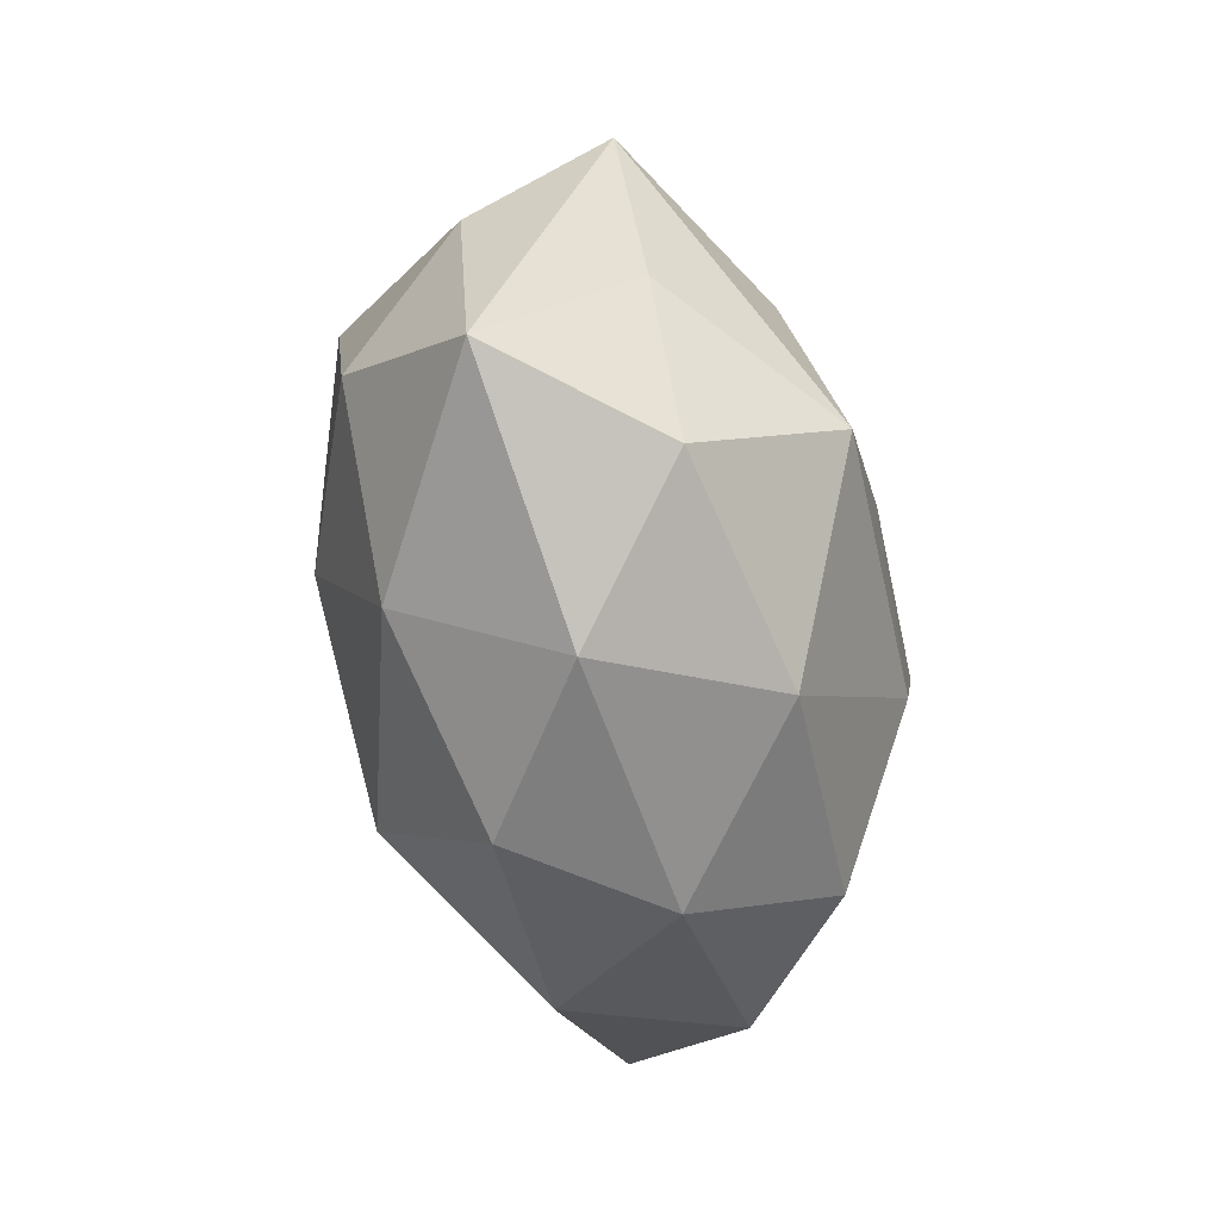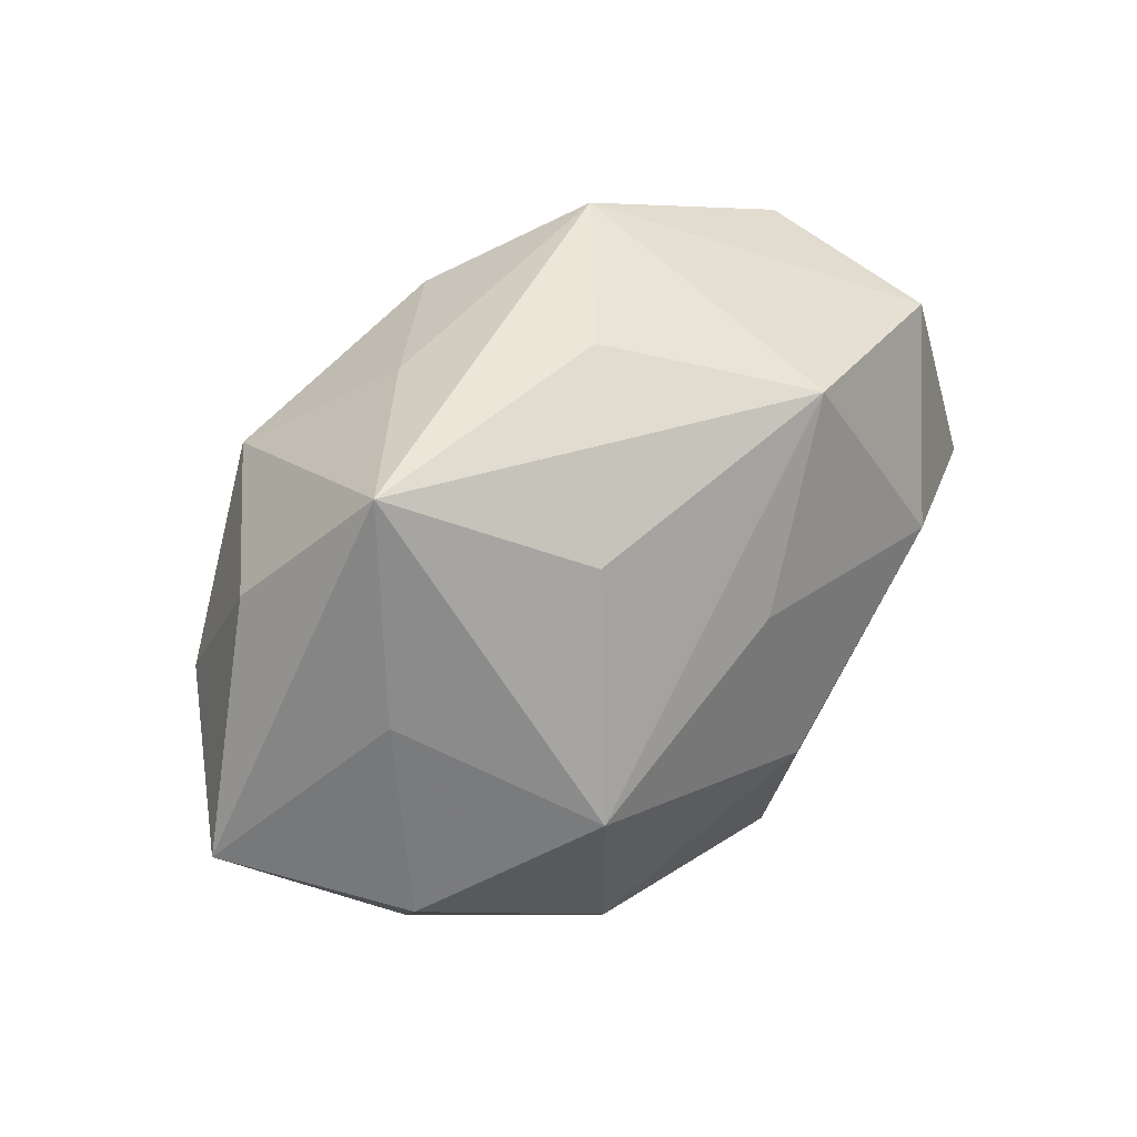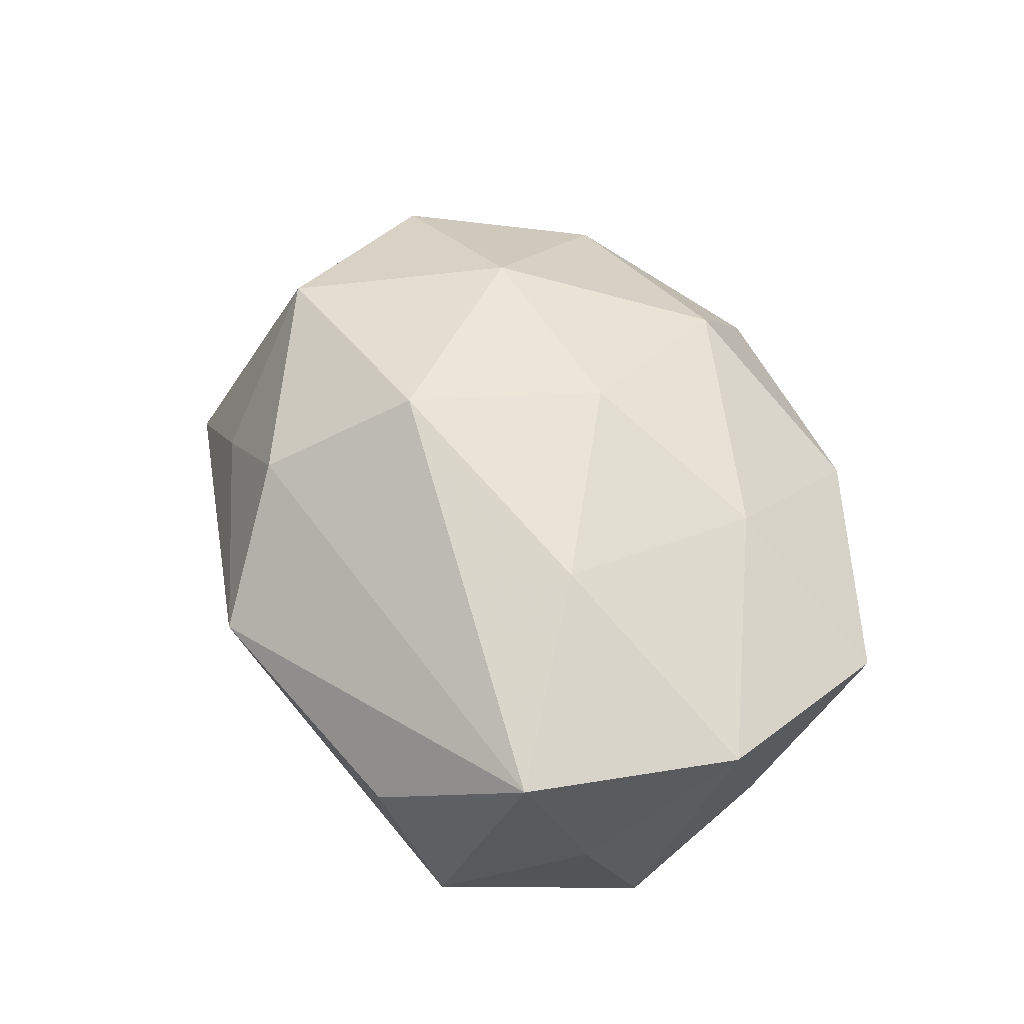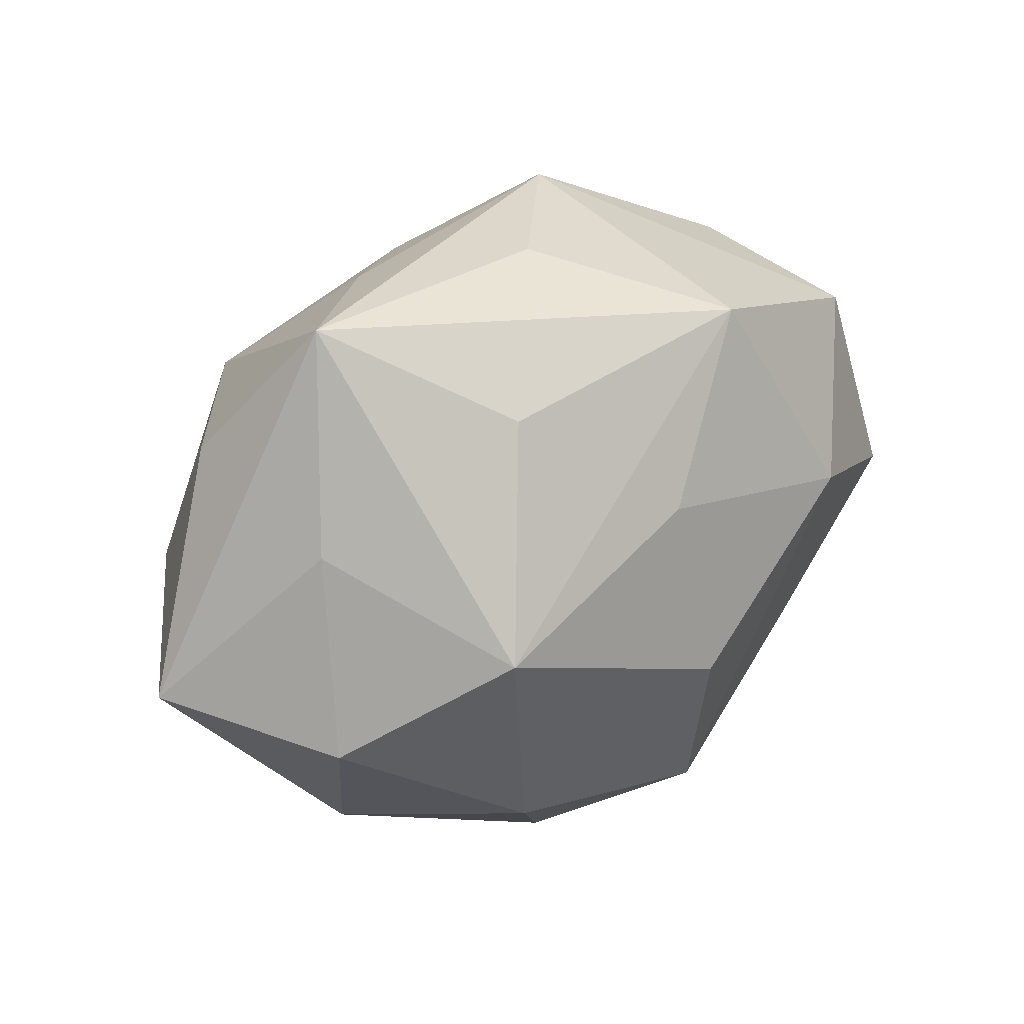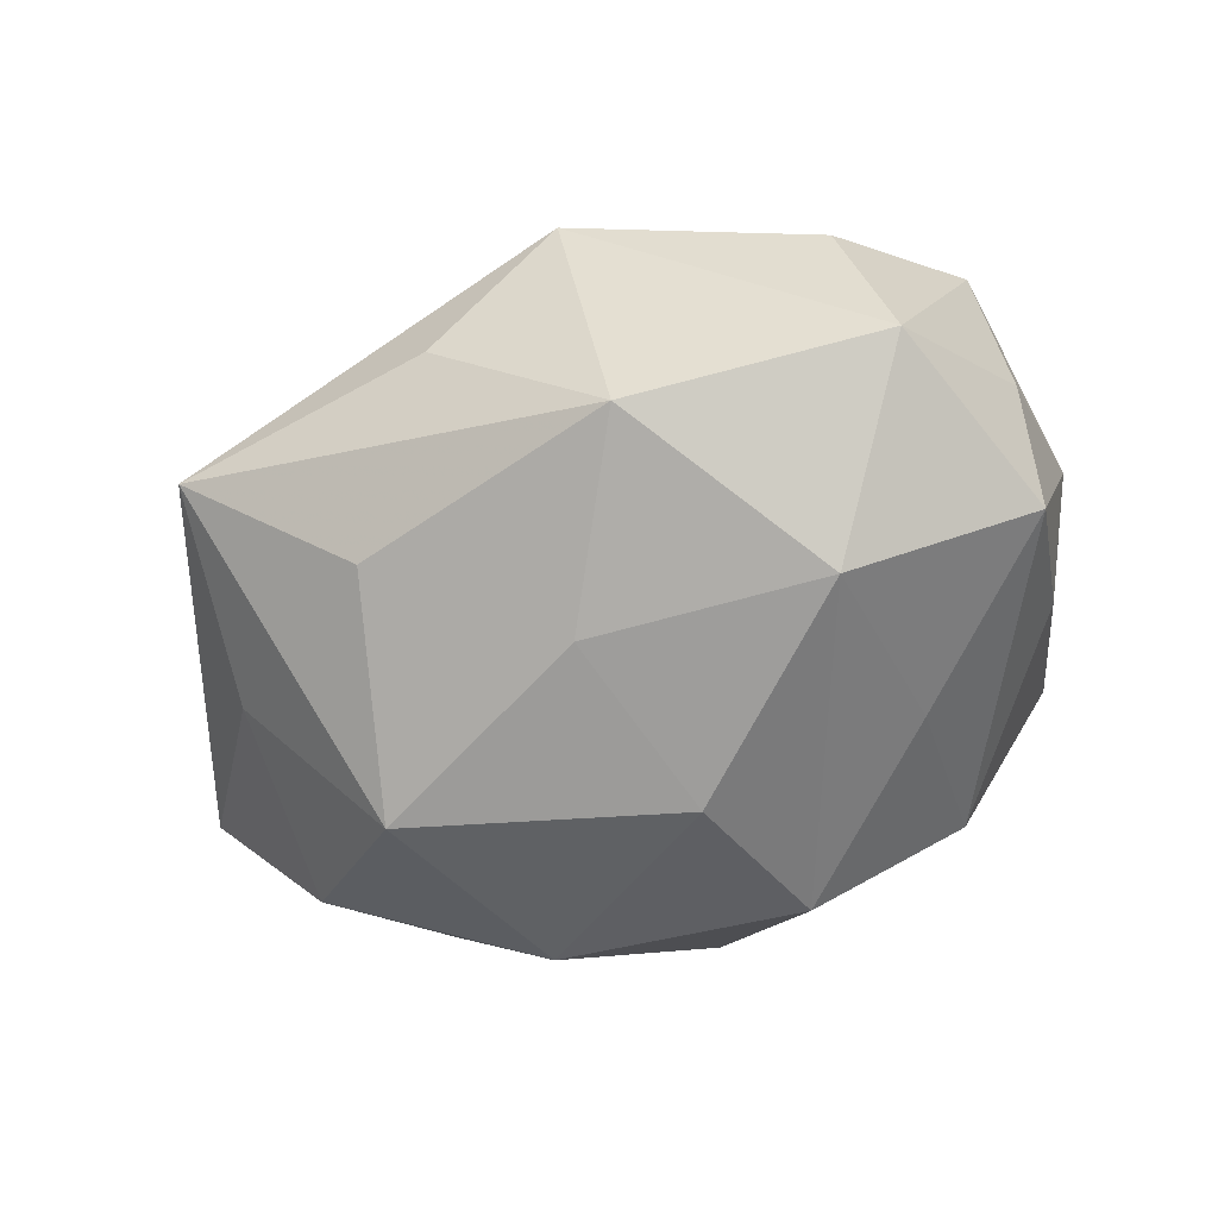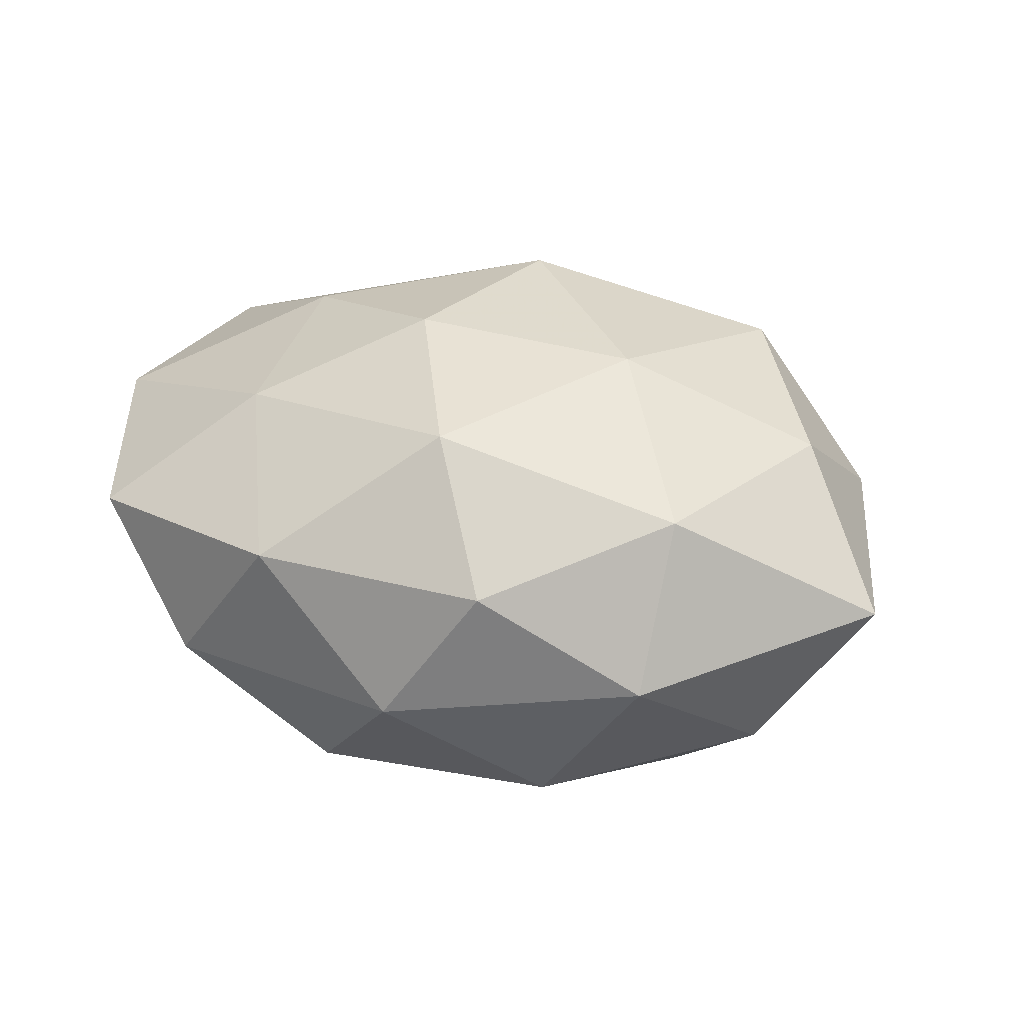
<metadata>
{"format":"obj","ext":"obj","renderer":"f3d","projection":"perspective","resolution":1024,"background":"white","views":[{"elev":-38.8,"azim":102.1,"up":"+Y"},{"elev":38.3,"azim":133.3,"up":"+Y"},{"elev":51.3,"azim":-109.6,"up":"+Z"},{"elev":22.0,"azim":138.3,"up":"+Y"},{"elev":-67.6,"azim":-158.1,"up":"+Z"},{"elev":26.3,"azim":25.7,"up":"+Z"}]}
</metadata>
<code>
v -0.02673 0.02317 0.002601
v 0.006259 0.02864 -0.00628
v -0.02947 0.01845 -0.01219
v -0.01981 -0.02734 -0.006324
v 0.01577 0.02526 0.006094
v -0.03614 0.01257 0.01223
v 0.01584 -0.003715 0.02121
v 0.02614 -0.01668 0.01209
v -0.03657 0.006637 -0.001204
v -0.005946 0.03137 0.005649
v 0.004058 -0.03112 -0.005286
v -0.01872 0.004865 -0.02183
v 0.01253 -0.02875 0.007011
v -0.02052 -0.01205 -0.01506
v -0.001939 -0.009616 -0.02267
v 0.01543 -0.02109 -0.01616
v 0.03435 0.01343 0.00524
v -0.008895 -0.03019 0.007335
v 0.00207 0.007159 -0.0218
v 0.02943 0.02571 -0.005591
v 0.02184 -0.002058 -0.02203
v -0.005994 -0.0246 -0.01624
v 0.03205 0.006727 -0.008789
v -0.01763 -0.01579 0.01612
v 0.02236 0.01544 0.01854
v -0.02062 0.002633 0.01937
v 0.003673 0.0239 0.01564
v -0.004133 -0.006375 0.02276
v 0.005091 -0.02113 0.01825
v -0.007374 0.02308 -0.01861
v -0.03827 -0.006596 0.01042
v 0.03271 -0.01115 -0.01126
v -0.03007 -0.02365 0.005812
v -0.03329 -0.01137 -0.004327
v 0.04231 -0.007051 0.001999
v 0.03294 0.0002024 0.01418
v -0.03501 0.0007284 -0.01373
v 0.02583 -0.02321 -0.00222
v 0.01624 0.01731 -0.01621
v -2.829e-05 0.01085 0.02385
f 31 34 33
f 33 34 4
f 23 20 35
f 23 21 20
f 15 21 16
f 16 38 11
f 19 21 15
f 19 30 21
f 20 21 39
f 39 30 20
f 21 30 39
f 6 31 26
f 24 31 33
f 24 29 28
f 28 26 24
f 24 26 31
f 30 3 10
f 6 27 10
f 33 4 18
f 18 4 11
f 18 24 33
f 29 24 18
f 8 38 35
f 15 16 22
f 11 4 22
f 22 16 11
f 35 38 32
f 38 16 32
f 32 16 21
f 32 23 35
f 21 23 32
f 34 31 37
f 37 4 34
f 40 26 28
f 40 25 27
f 40 27 6
f 6 26 40
f 20 30 2
f 2 10 20
f 30 10 2
f 20 10 5
f 5 10 27
f 5 25 20
f 27 25 5
f 1 3 6
f 6 10 1
f 1 10 3
f 35 20 17
f 20 25 17
f 36 8 35
f 35 17 36
f 36 17 25
f 29 18 13
f 38 8 13
f 13 8 29
f 11 38 13
f 13 18 11
f 6 3 9
f 3 37 9
f 9 31 6
f 9 37 31
f 12 3 30
f 12 37 3
f 12 19 15
f 30 19 12
f 15 22 12
f 14 22 4
f 4 37 14
f 14 12 22
f 37 12 14
f 29 8 7
f 8 36 7
f 28 29 7
f 7 40 28
f 25 40 7
f 7 36 25

</code>
